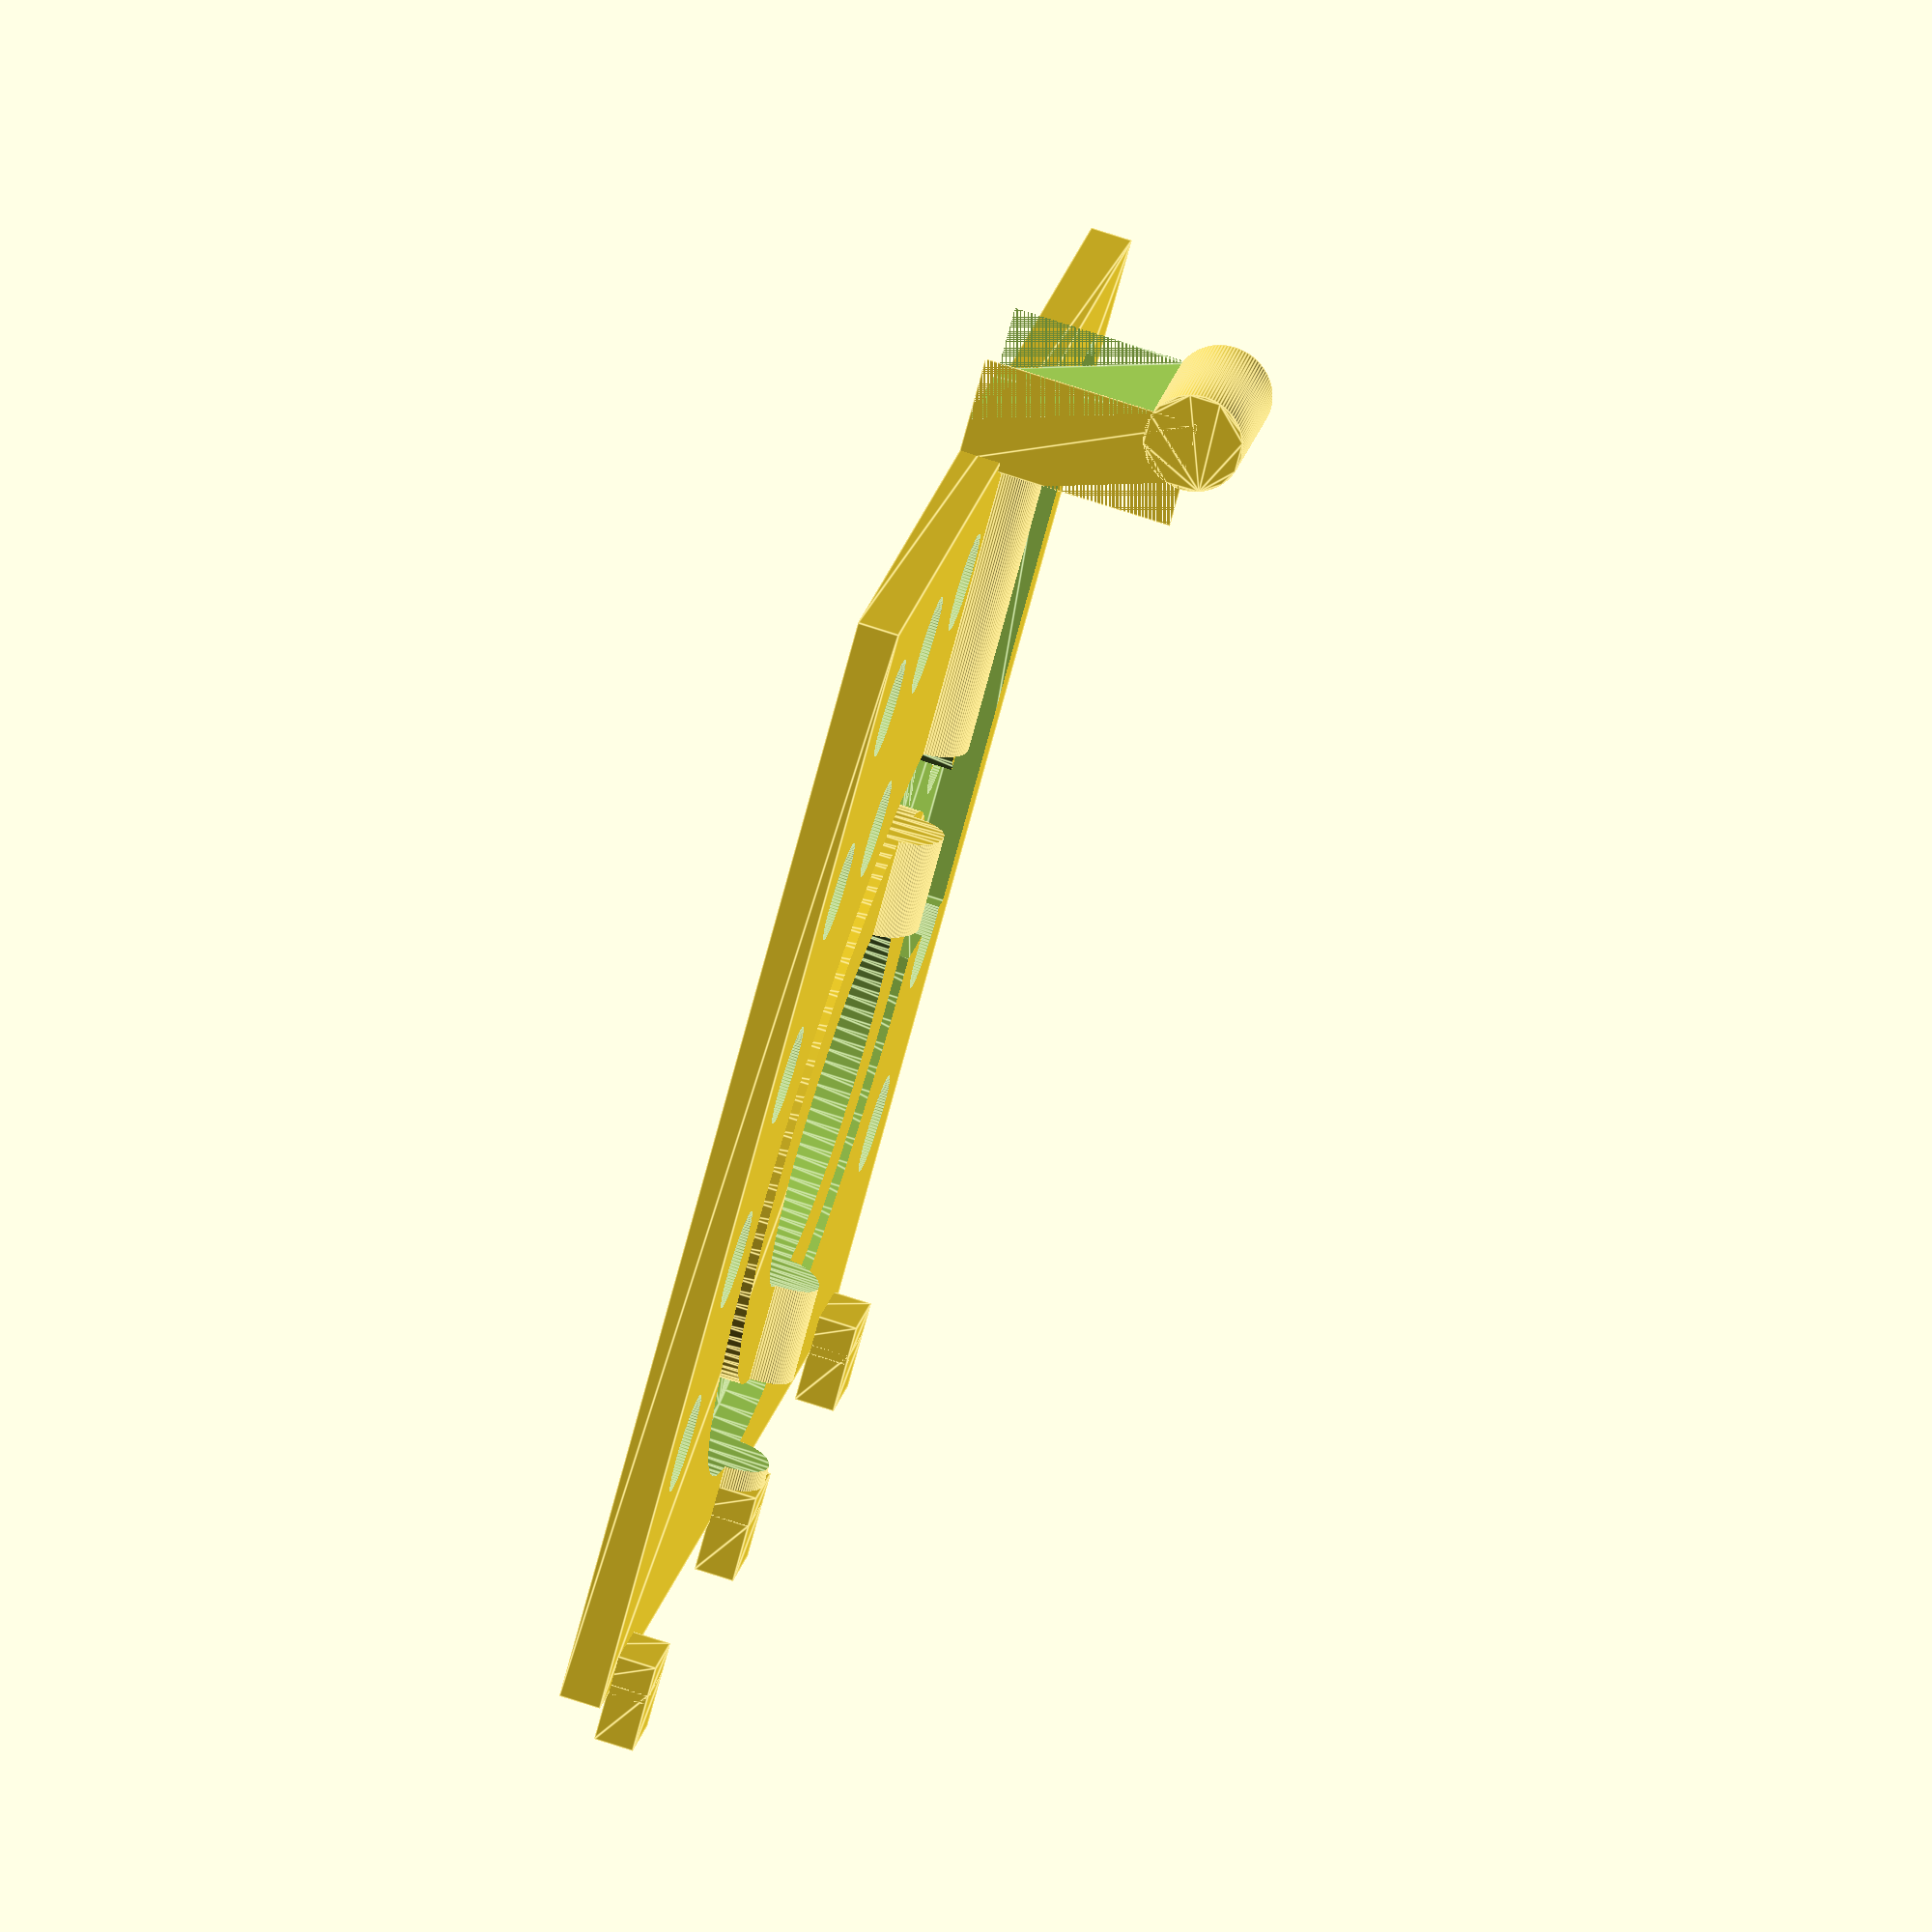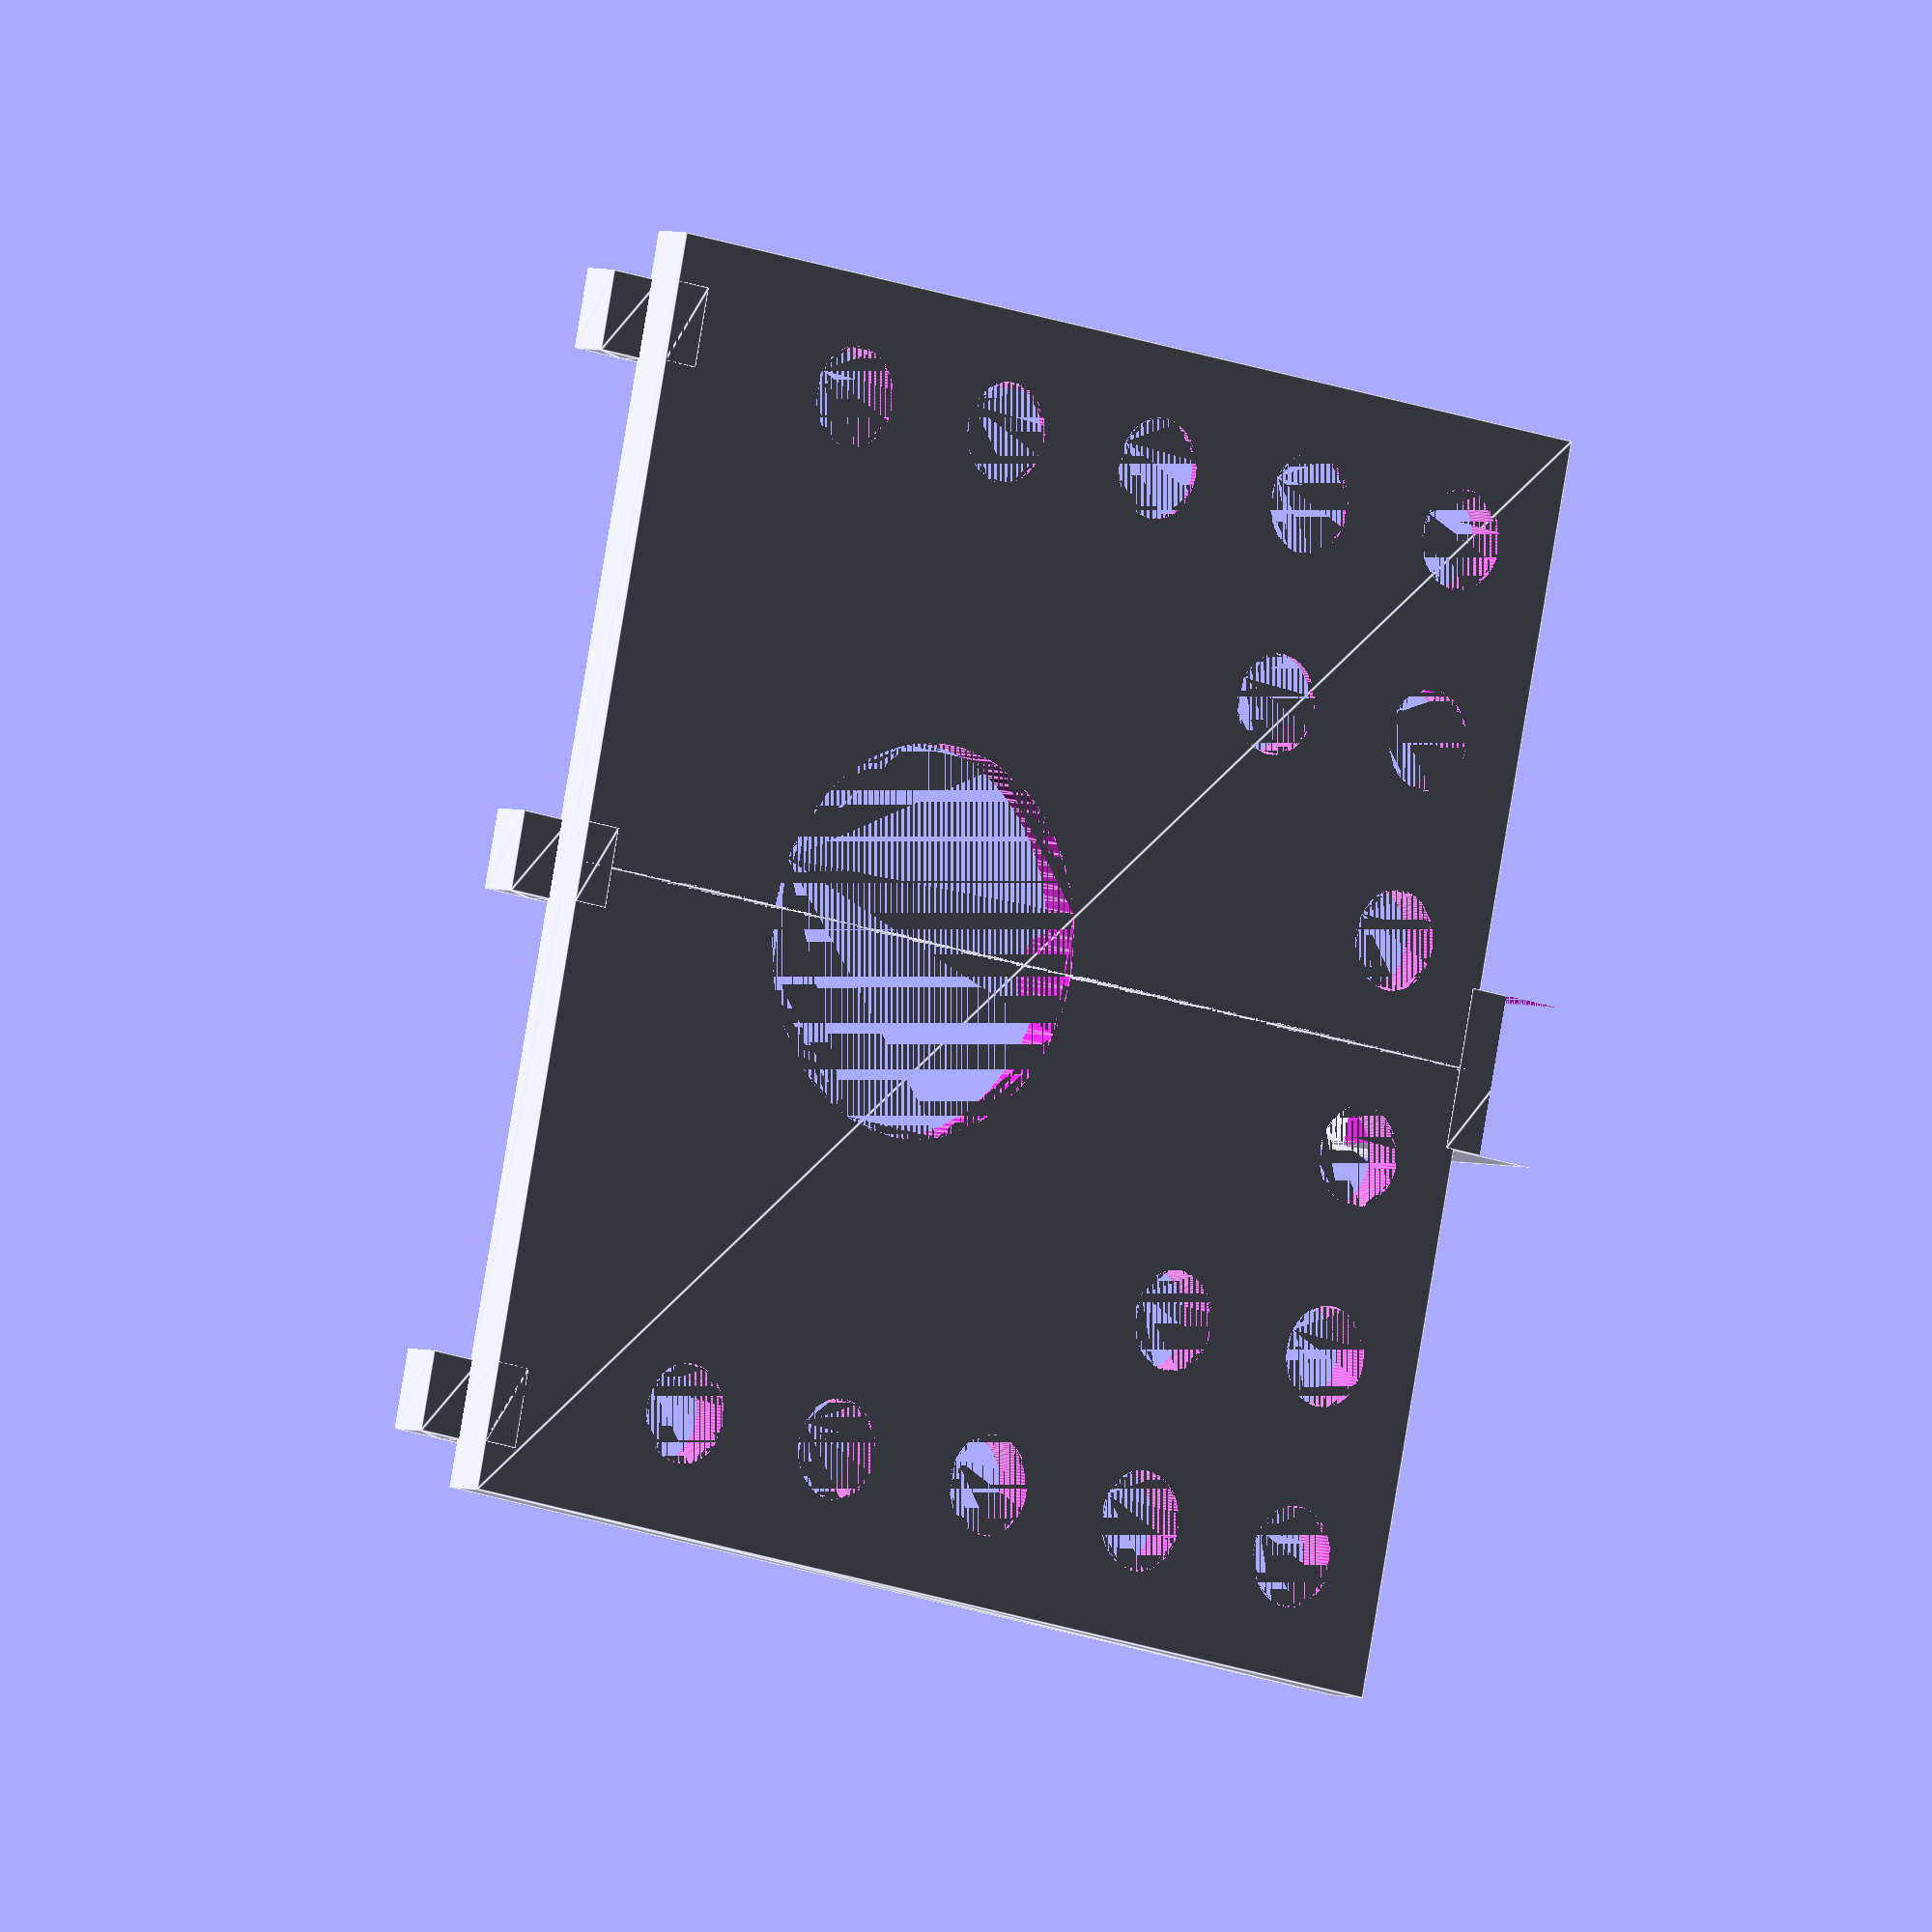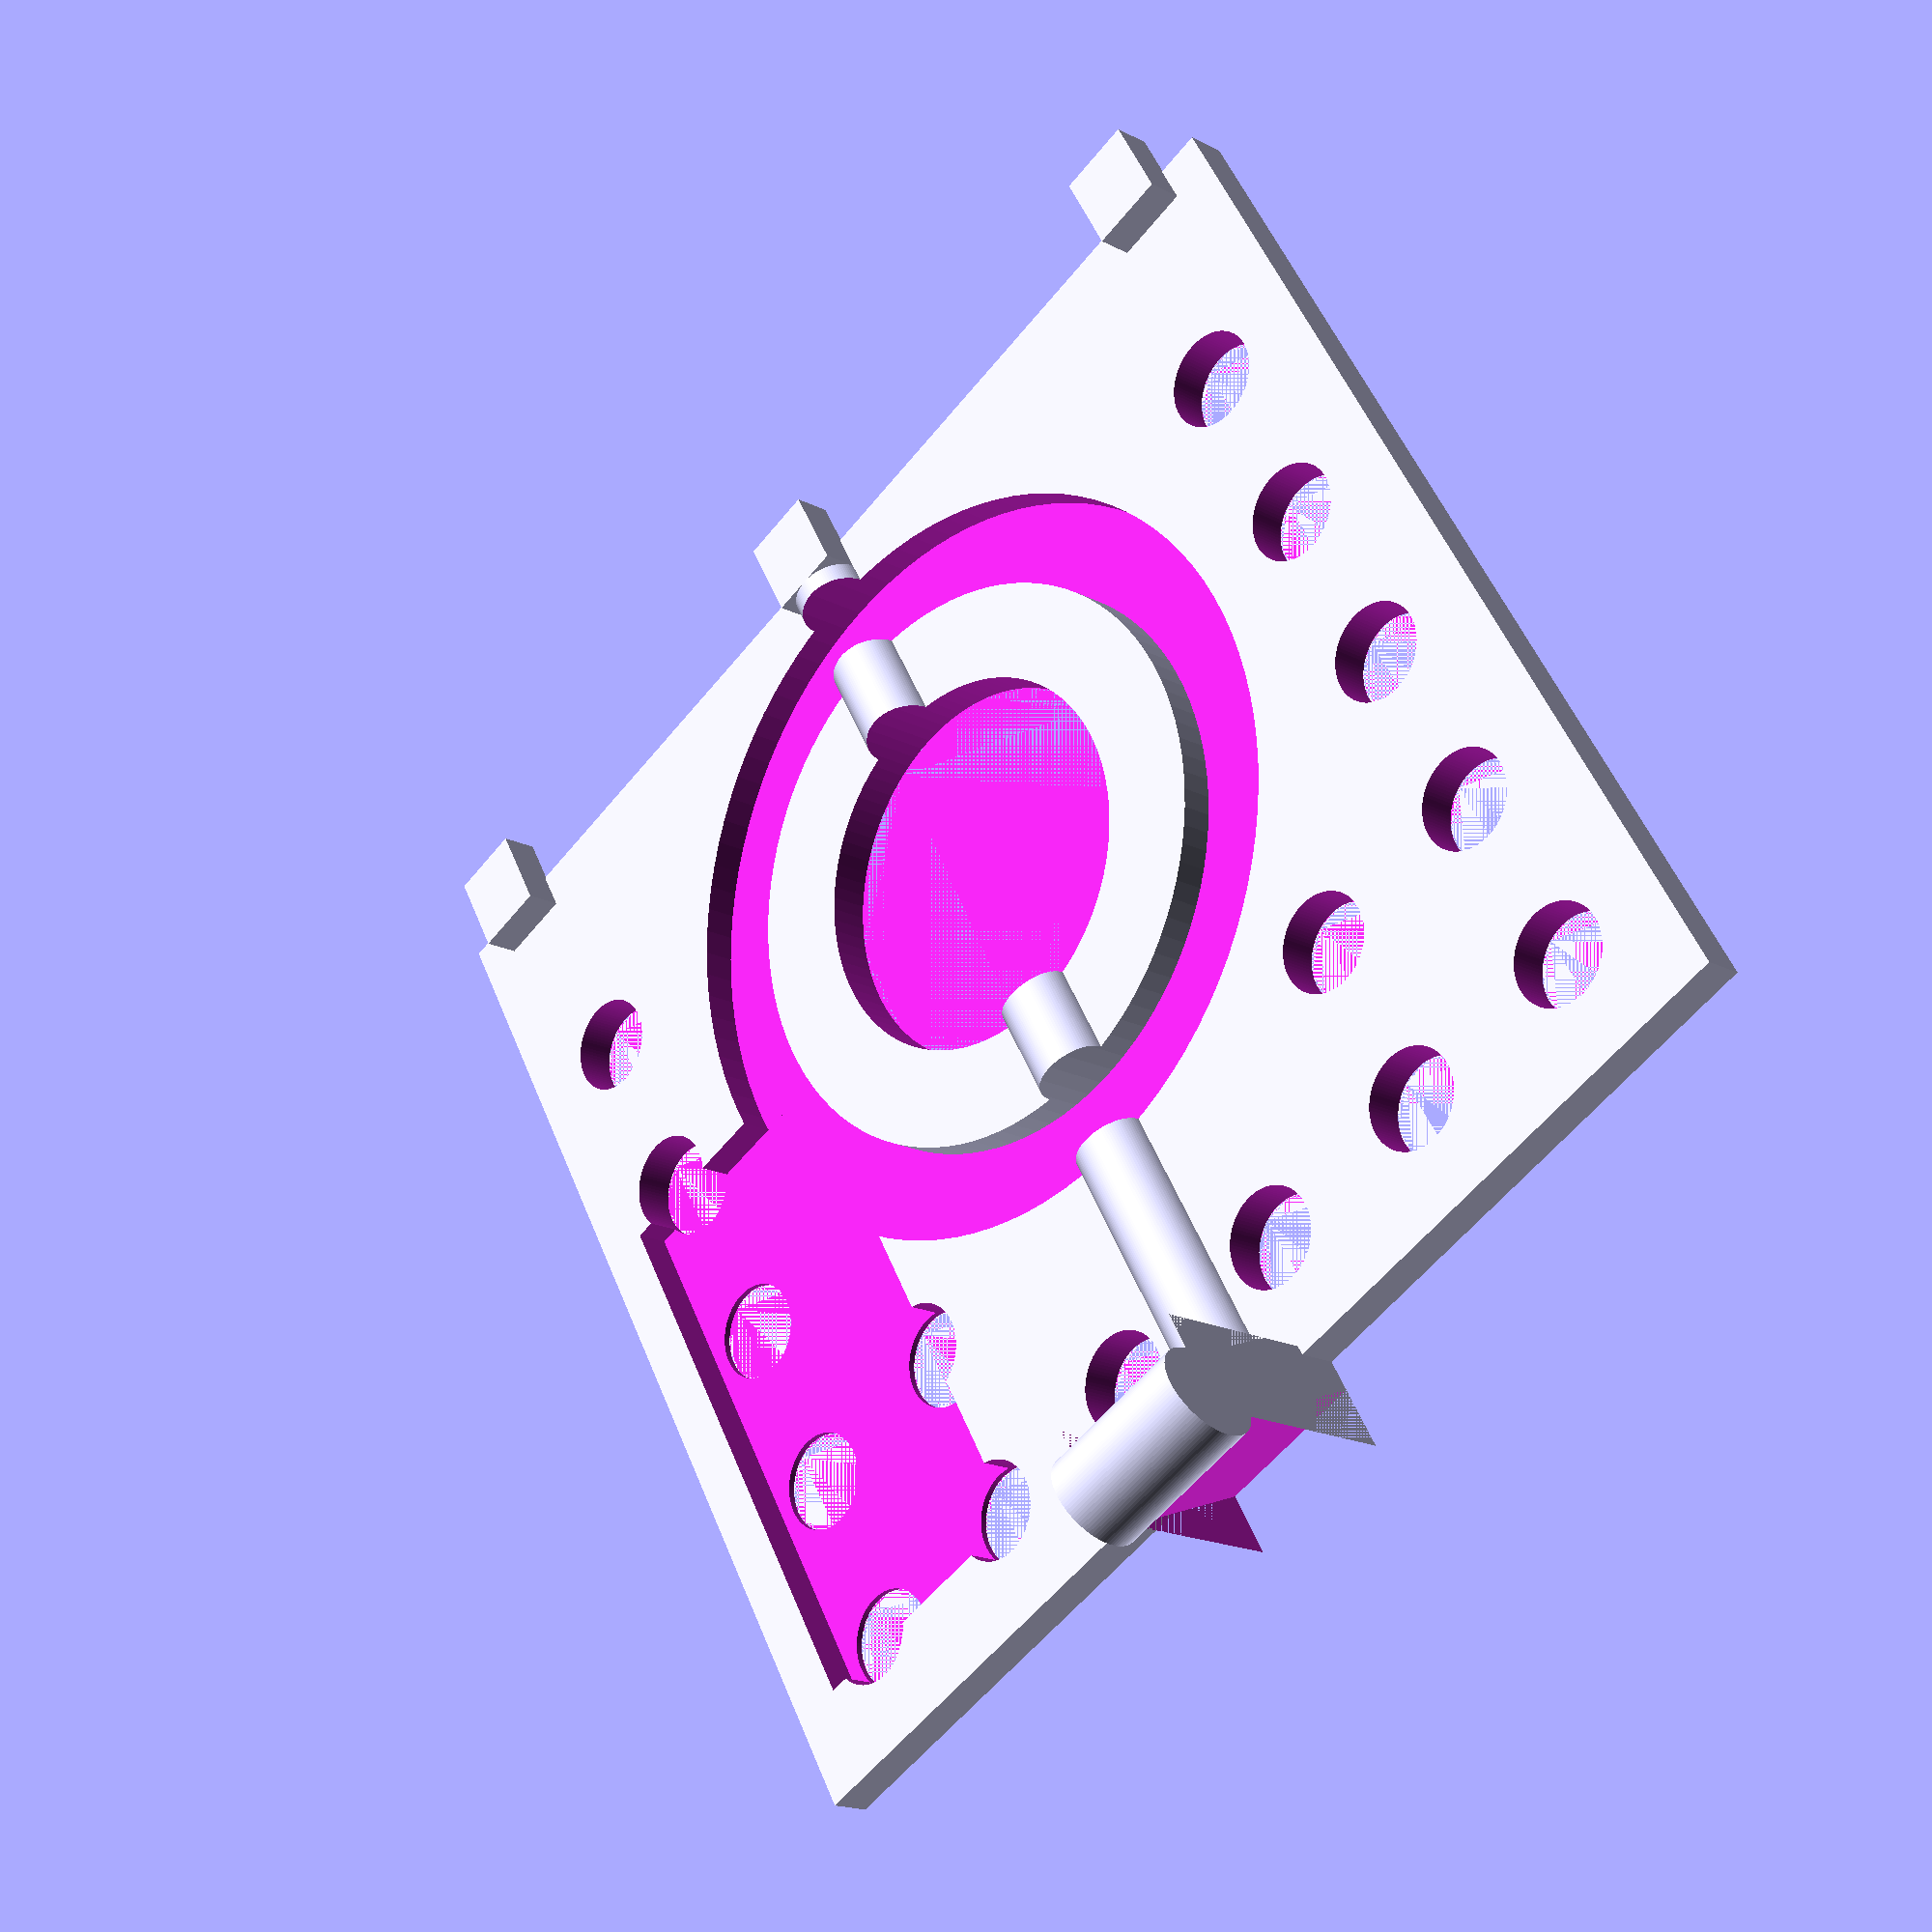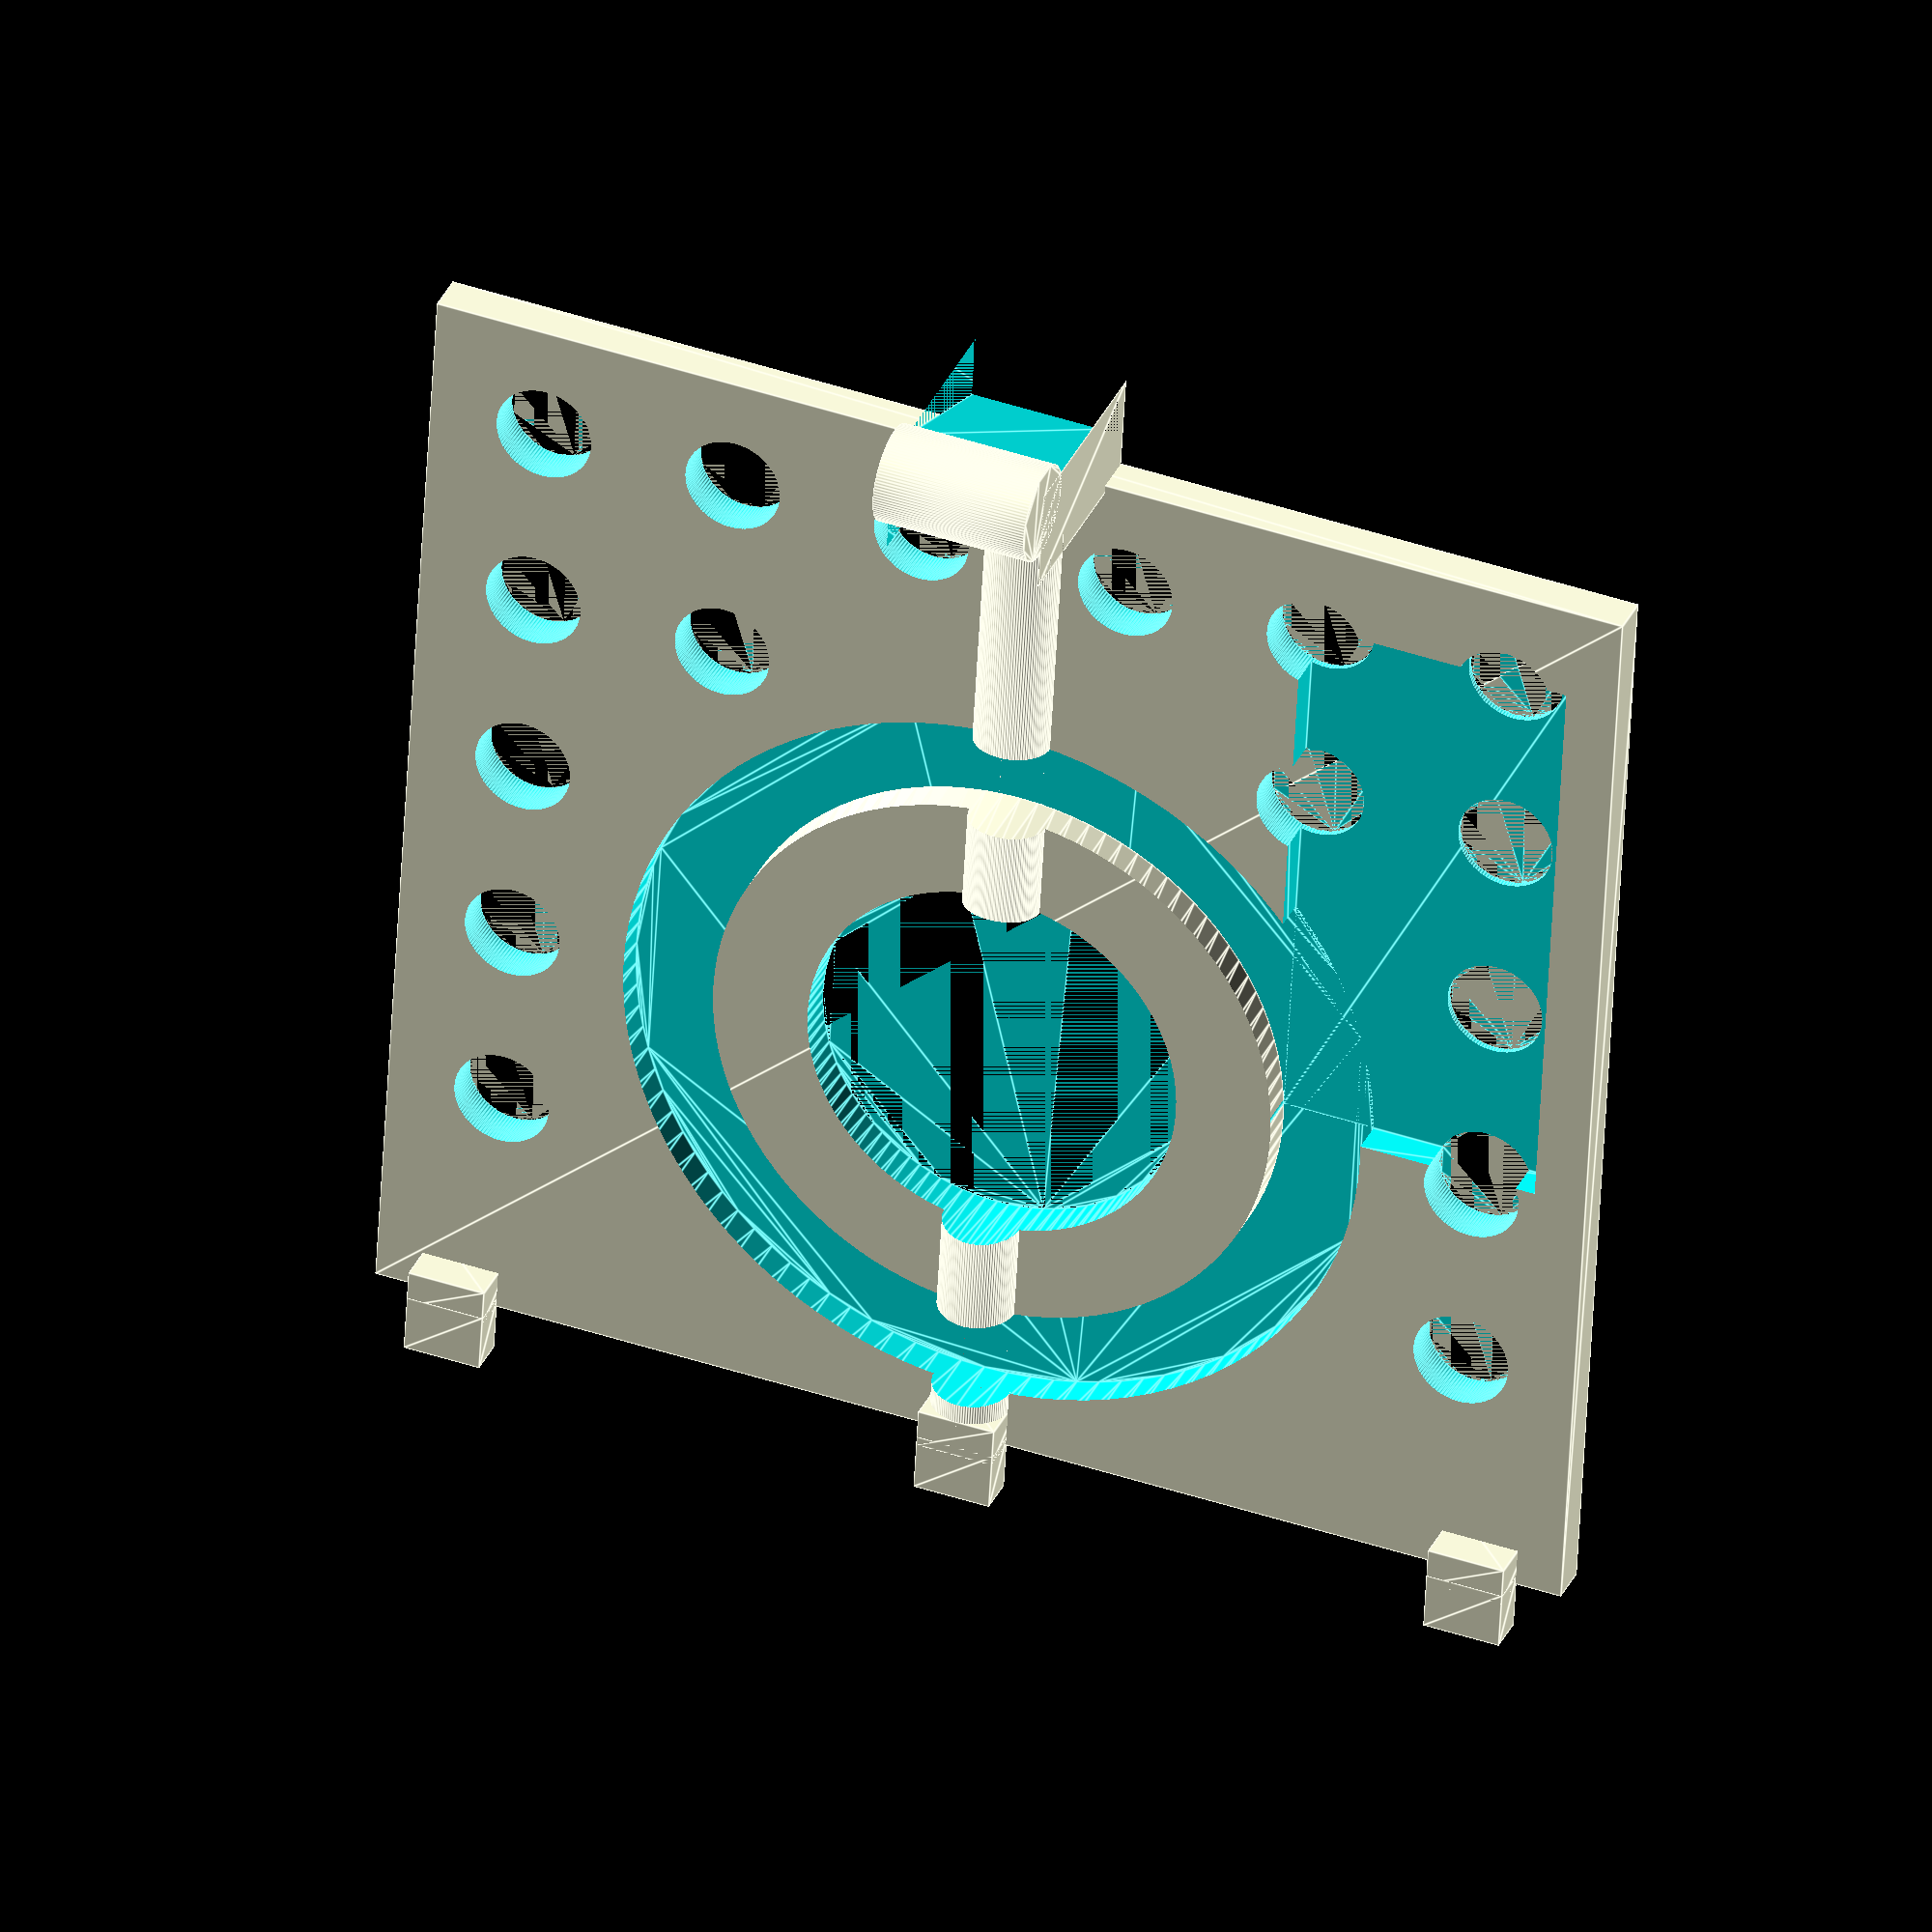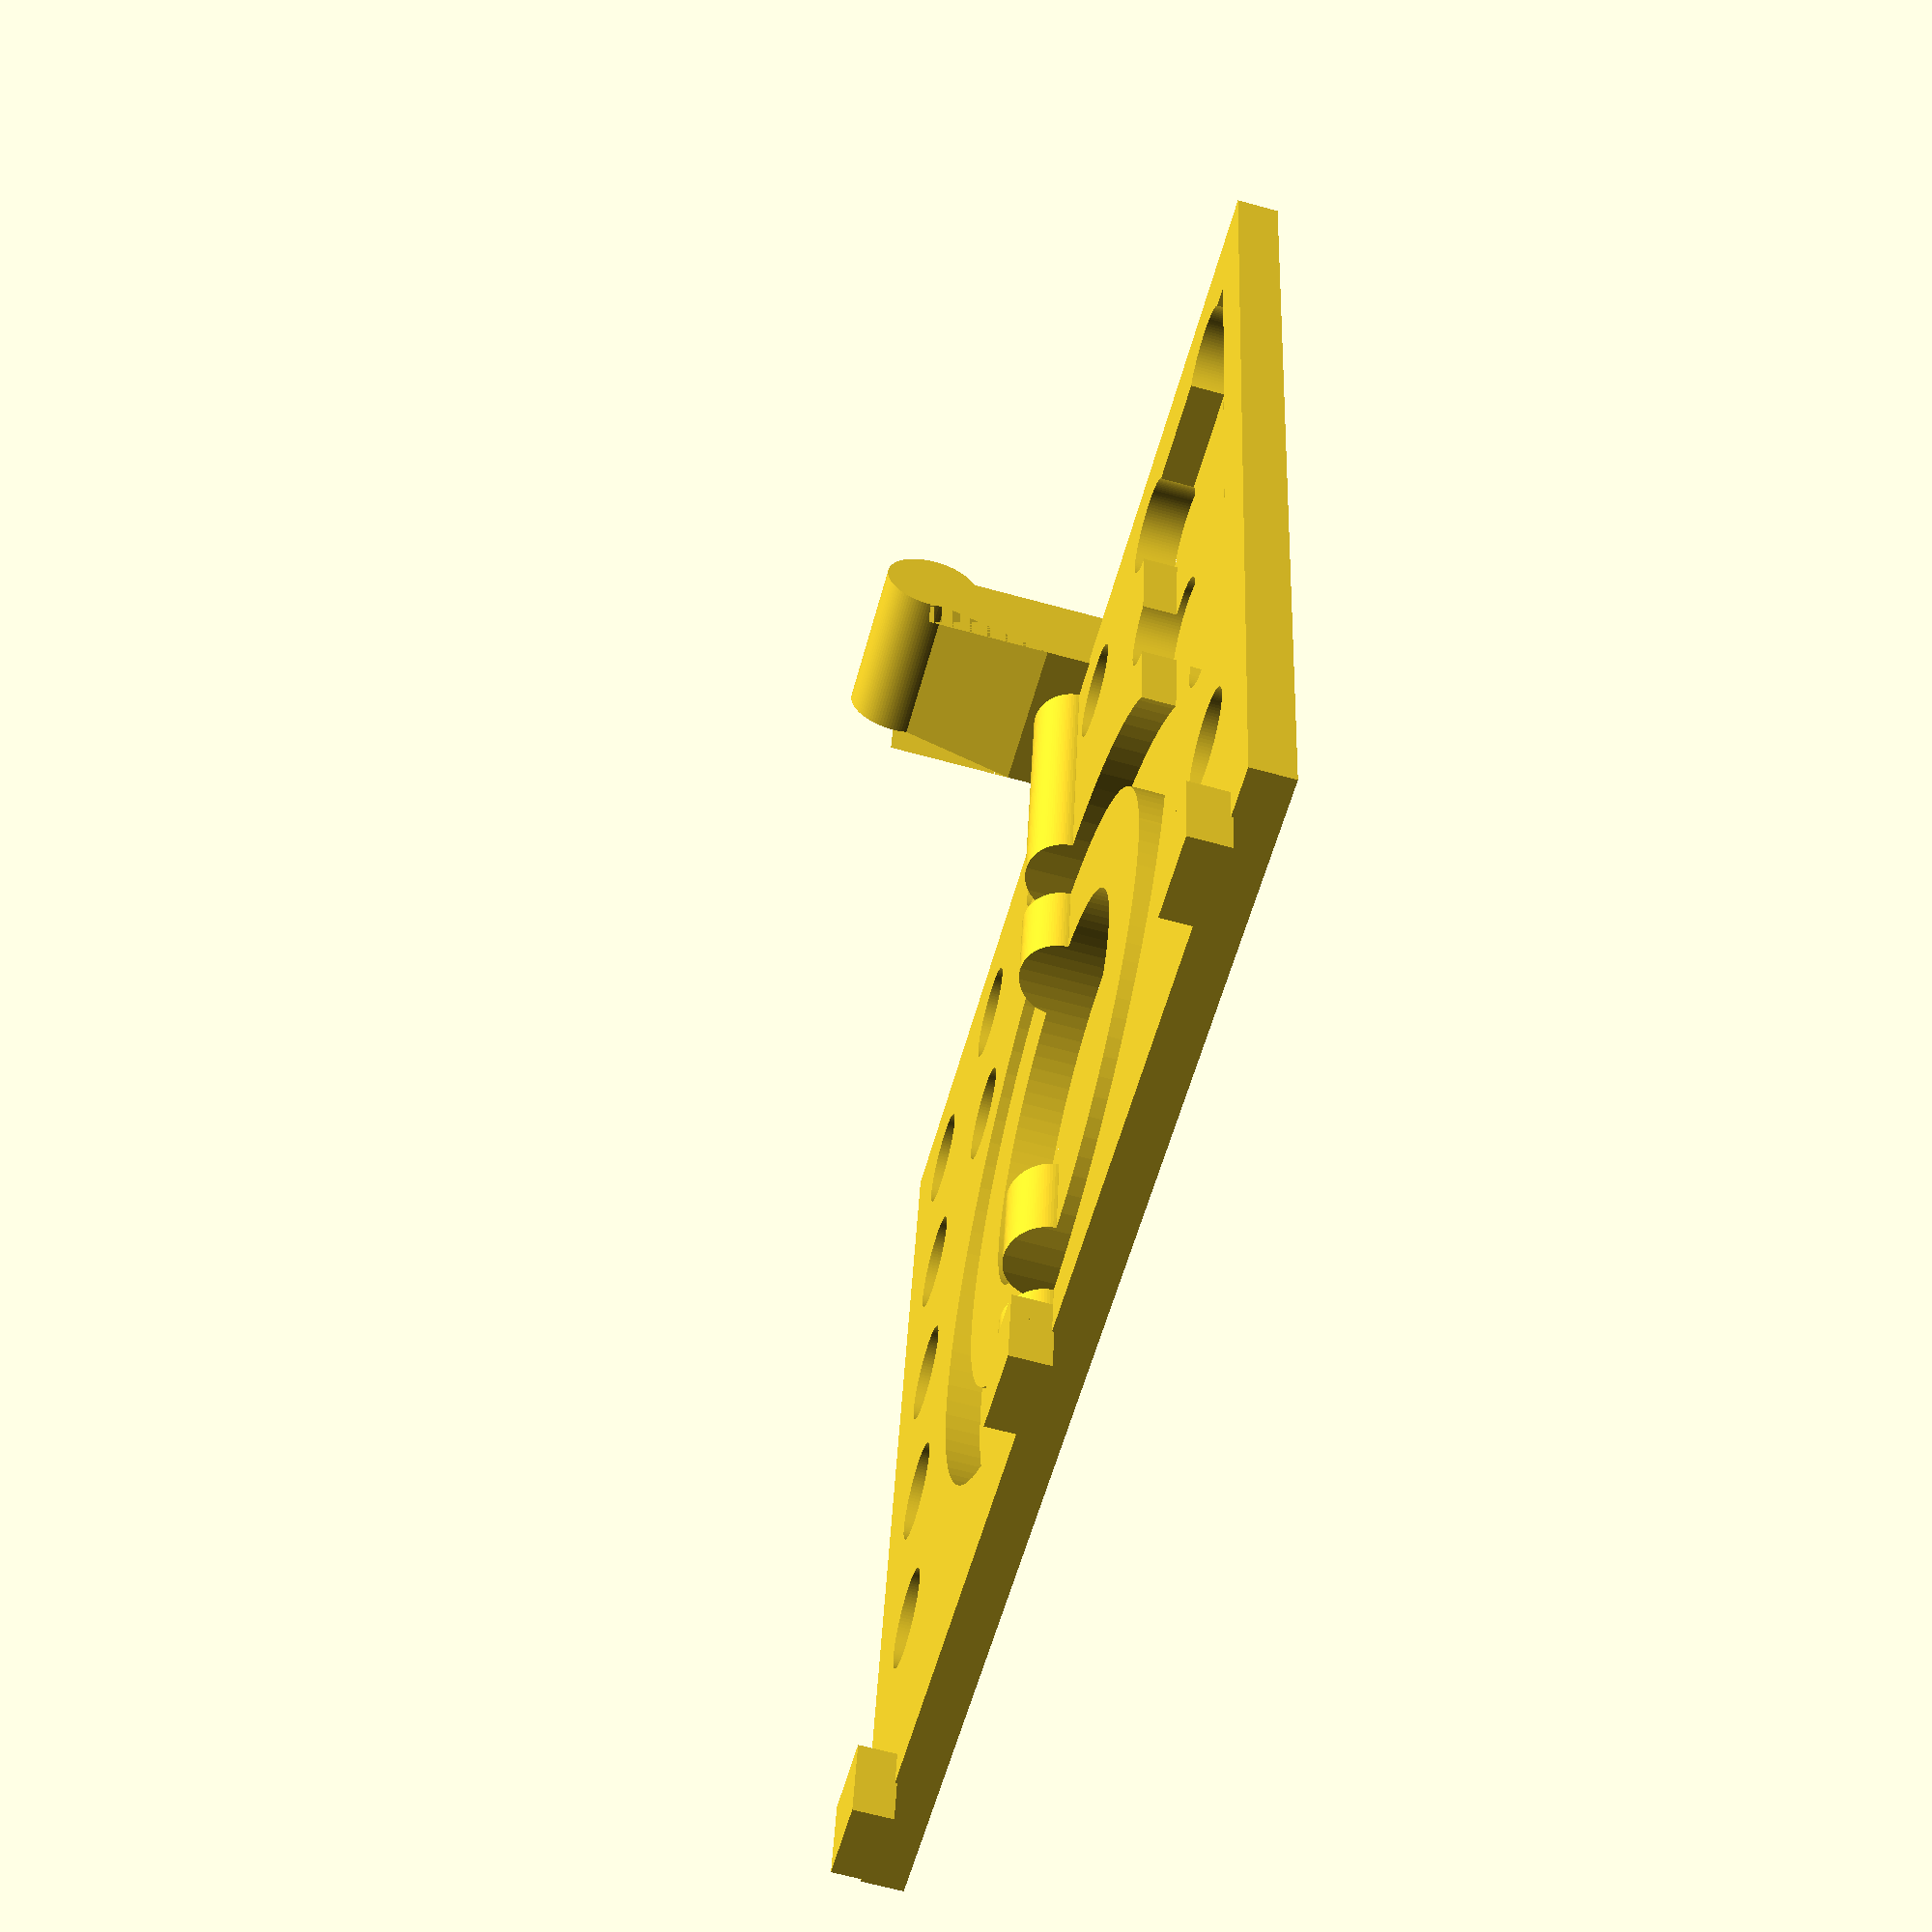
<openscad>
$fn=100;
h=2.1;
coil_h=1.75;
coil_d1=29.5;
coil_d2=39;
b=58.4;
l=62.8;
cooling_holes=1;

difference()
{
    union()
    {
        linear_extrude(h) square([b,l],true);
        translate([-b/2,0,2]) rotate([0,90,0]) linear_extrude(b) circle(d=4);
    }
    union()
    {
        translate([(b-coil_d2)/2-3,0,h-coil_h]) difference()
        {
          linear_extrude(coil_h+5) circle(d=coil_d2);
          linear_extrude(coil_h+5) circle(d=coil_d1);
        }
        if( cooling_holes )
        {
            translate([(b-coil_d2)/2-3,0,0]) linear_extrude(coil_h+5) circle(d=coil_d1-10);
            
            xxx=5;
            yyy=10;
            translate([-b/2+6,-l/2+6+2*yyy,0]) linear_extrude(coil_h+1) circle(d=xxx);
            translate([-b/2+6,-l/2+6+yyy,0]) linear_extrude(coil_h+1) circle(d=xxx);
            translate([-b/2+6+1*yyy,-l/2+6+yyy,0]) linear_extrude(coil_h+1) circle(d=xxx);
            translate([-b/2+6,-l/2+6,0]) linear_extrude(coil_h+1) circle(d=xxx);
            translate([-b/2+6+1*yyy,-l/2+6,0]) linear_extrude(coil_h+1) circle(d=xxx);
            translate([-b/2+6+2*yyy,-l/2+6,0]) linear_extrude(coil_h+1) circle(d=xxx);
            translate([-b/2+6+3*yyy,-l/2+6,0]) linear_extrude(coil_h+1) circle(d=xxx);
            translate([-b/2+6+4*yyy,-l/2+6,0]) linear_extrude(coil_h+1) circle(d=xxx);

            translate([-b/2+6,l/2-6-2*yyy,0]) linear_extrude(coil_h+1) circle(d=xxx);
            translate([-b/2+6,l/2-6-yyy,0]) linear_extrude(coil_h+1) circle(d=xxx);
            translate([-b/2+6+1*yyy,l/2-6-yyy,0]) linear_extrude(coil_h+1) circle(d=xxx);
            translate([-b/2+6,l/2-6,0]) linear_extrude(coil_h+1) circle(d=xxx);
            translate([-b/2+6+1*yyy,l/2-6,0]) linear_extrude(coil_h+1) circle(d=xxx);
            translate([-b/2+6+2*yyy,l/2-6,0]) linear_extrude(coil_h+1) circle(d=xxx);
            translate([-b/2+6+3*yyy,l/2-6,0]) linear_extrude(coil_h+1) circle(d=xxx);
            translate([-b/2+6+4*yyy,l/2-6,0]) linear_extrude(coil_h+1) circle(d=xxx);
        }
        translate([-b/2+20,l/4+7-1,h-coil_h]) linear_extrude(coil_h+1) square([30,14],true);
    }
}


translate([b/2-1,-27,0]) union()
{
    linear_extrude(4) square([2,4],true);
    translate([2,0,2]) linear_extrude(2) square([2+1,4],true);
}
translate([b/2-1,0,0]) union()
{
    linear_extrude(4) square([2,4],true);
    translate([2,0,2]) linear_extrude(2) square([2+1,4],true);
}
translate([b/2-1,+27,0]) union()
{
    linear_extrude(4) square([2,4],true);
    translate([2,0,2]) linear_extrude(2) square([2+1,4],true);
}

translate([-b/2-1-1.5/2,0,0]) union()
{
    difference()
    {
      //linear_extrude(9+2) square([3+1.5,8],true);
      translate([-0.5,0,0]) linear_extrude(9+2) square([3+1.5+1,8],true);
      translate([4.8,0,4]) rotate([0,-20,0]) linear_extrude(9+2) square([3+1.5,8],true);
      translate([-1.5,0,-2.3]) rotate([0,-20,0]) linear_extrude(9+2) square([3+1.5,8],true);
    }
    //translate([-1.5-1.5/2,4,9+1]) rotate([90,0,0]) linear_extrude(8) circle(d=3);
    translate([-1.5-1.5/2,4,9+1+1]) rotate([90,0,0]) linear_extrude(8) circle(d=5);
}

</openscad>
<views>
elev=286.3 azim=144.0 roll=288.1 proj=o view=edges
elev=356.5 azim=347.6 roll=139.7 proj=o view=edges
elev=17.6 azim=239.9 roll=44.2 proj=p view=wireframe
elev=326.0 azim=93.2 roll=21.7 proj=o view=edges
elev=66.7 azim=98.8 roll=74.7 proj=p view=solid
</views>
